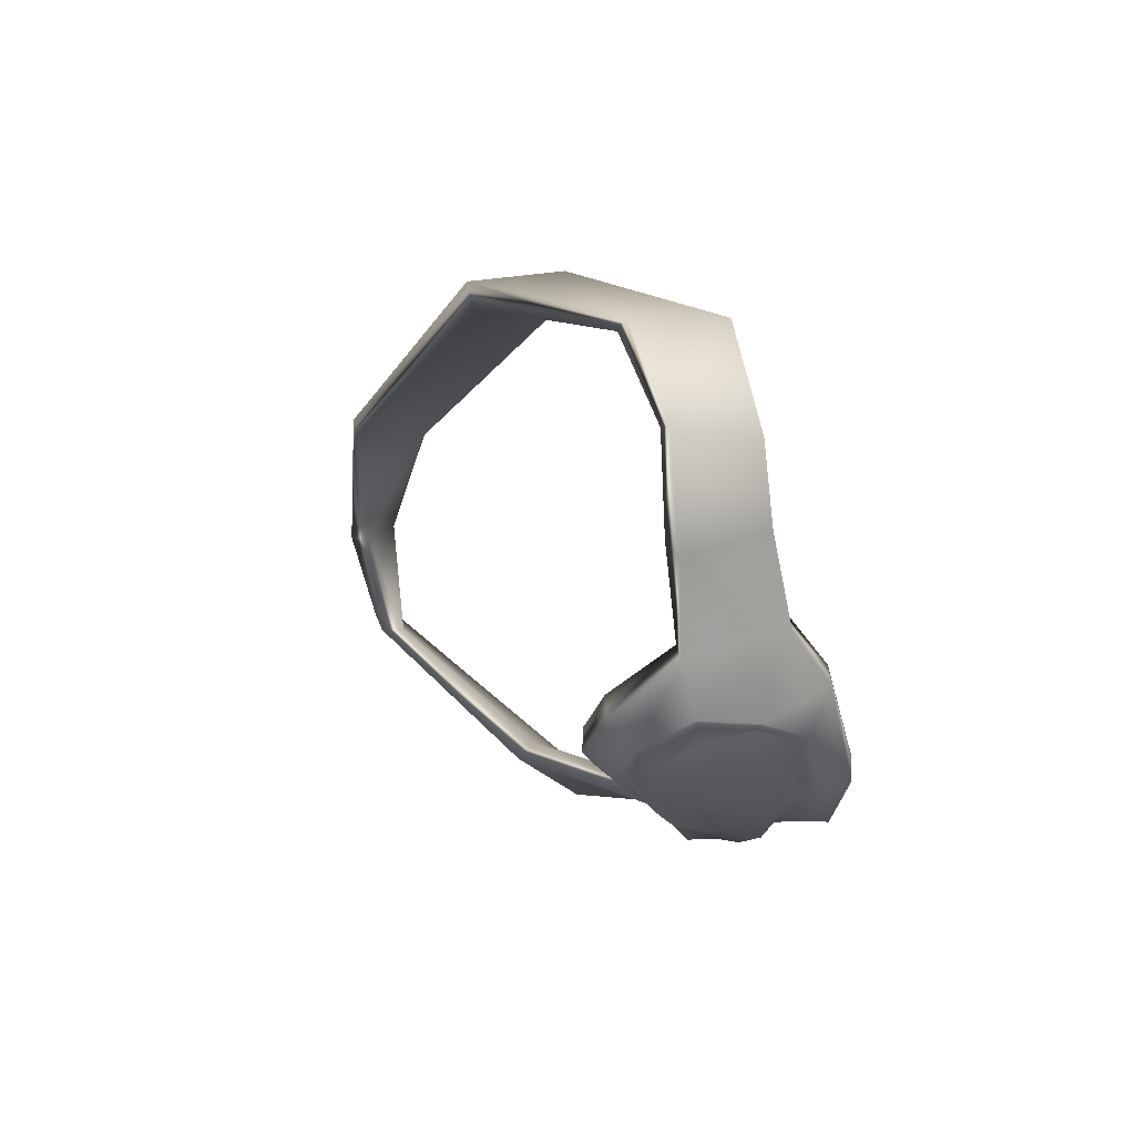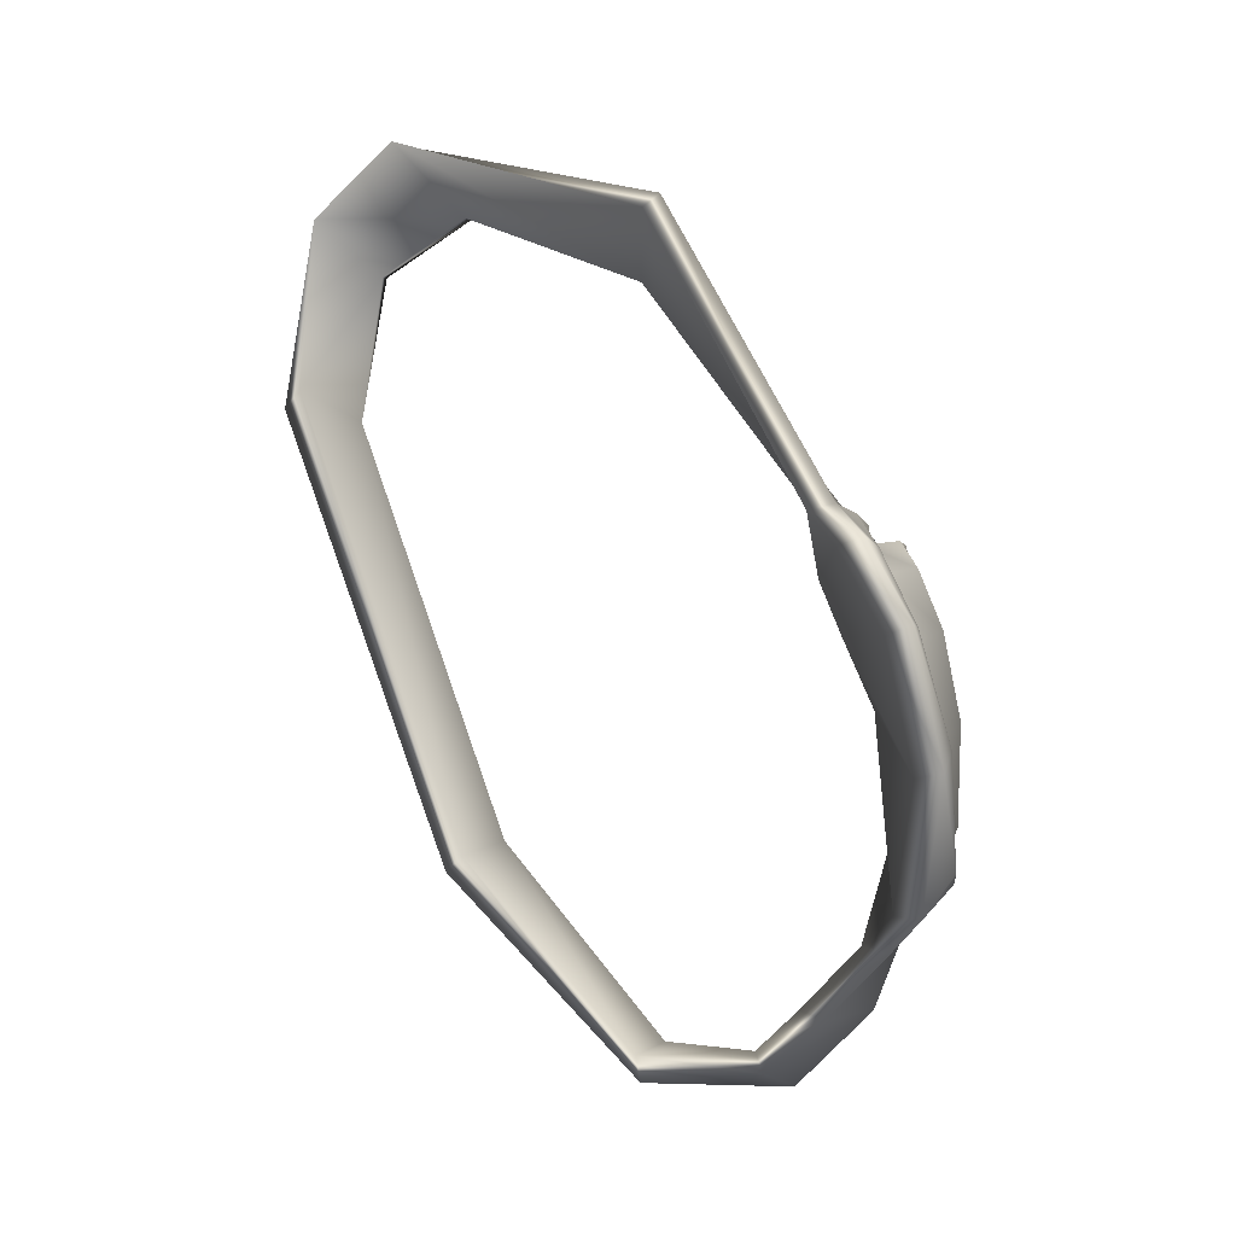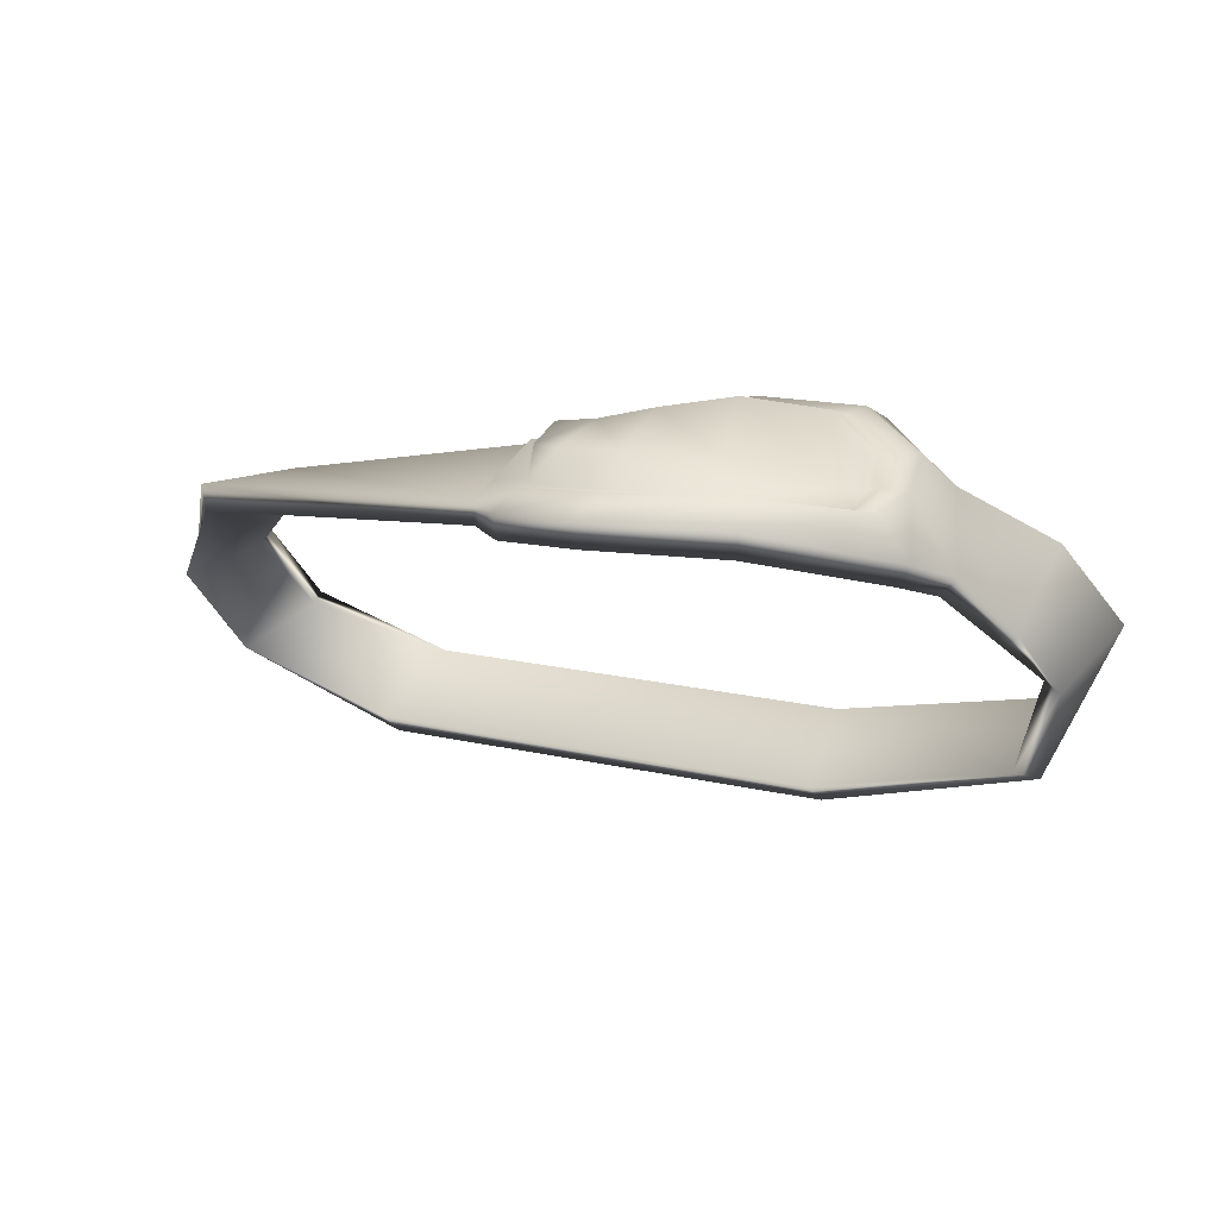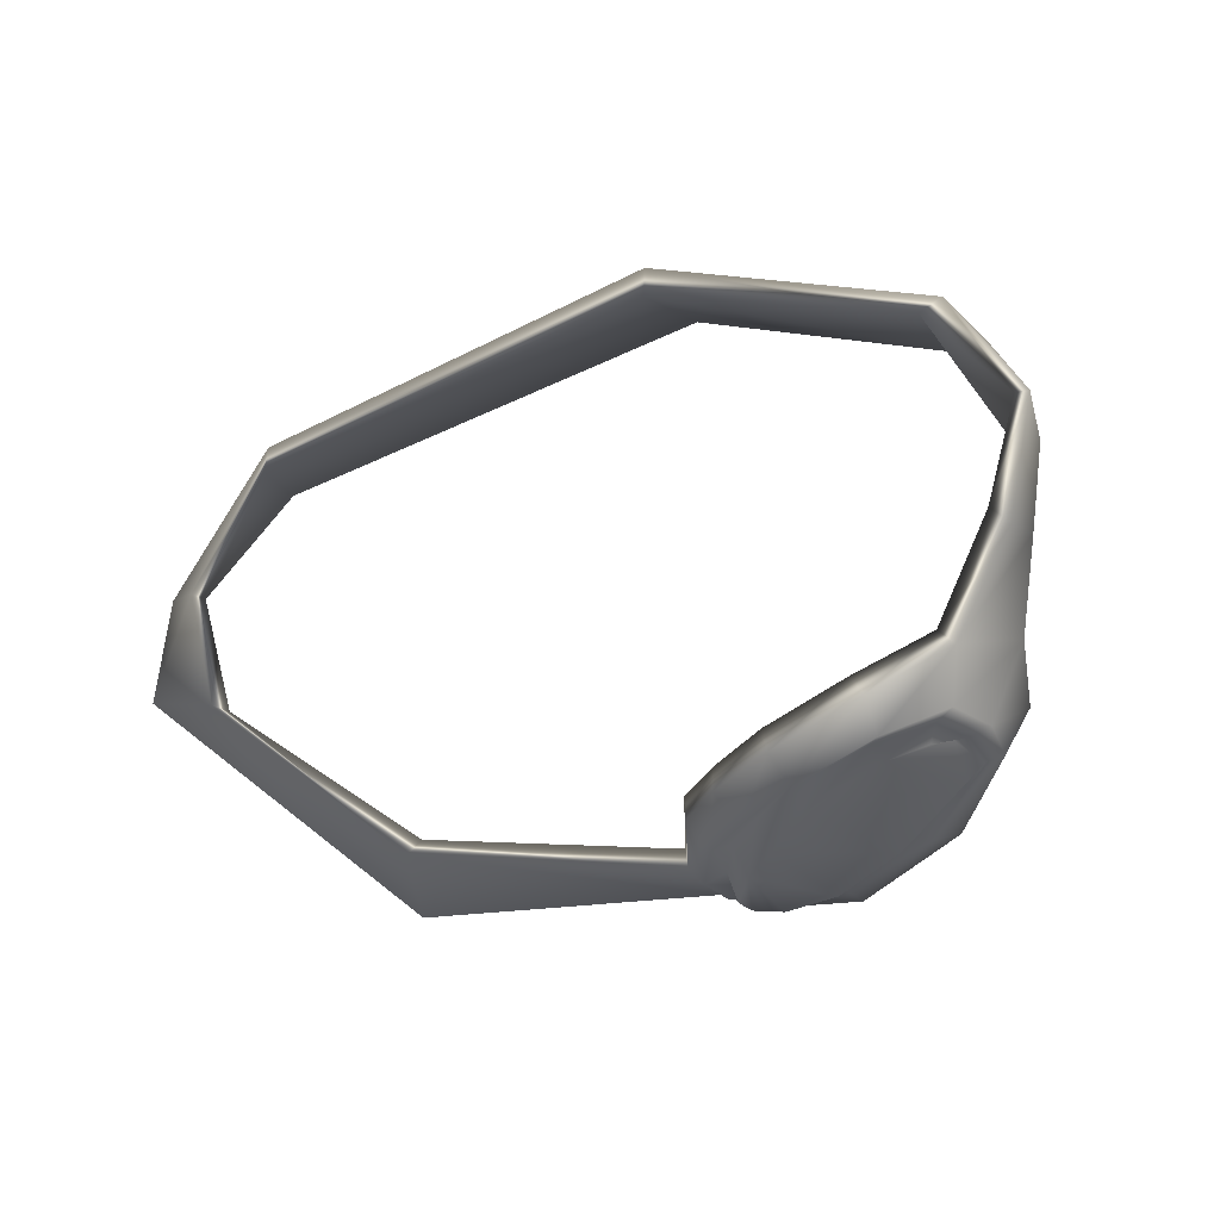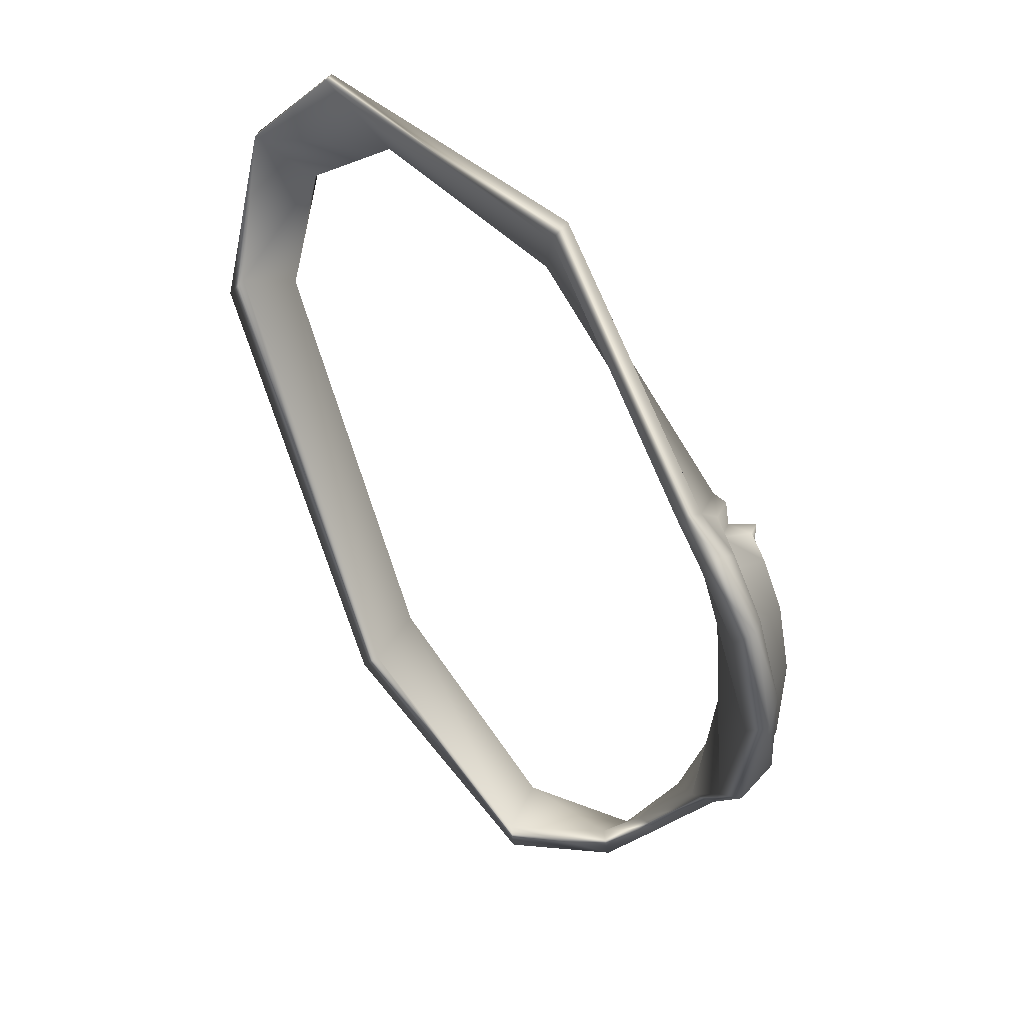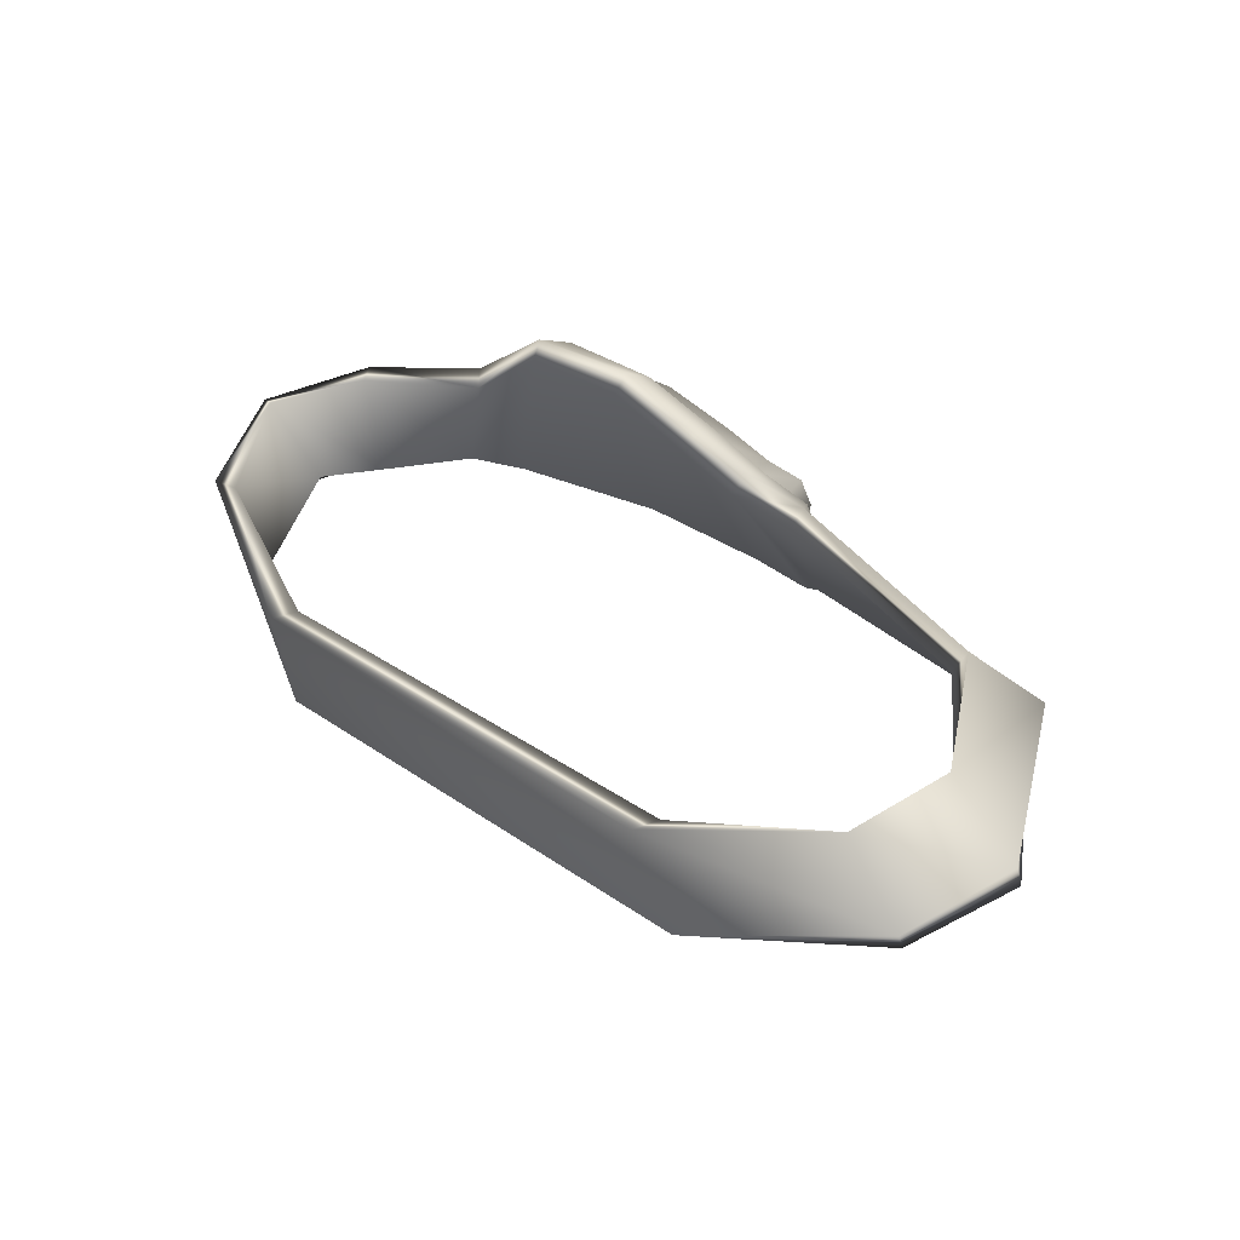
<metadata>
{"format":"obj","ext":"obj","renderer":"f3d","projection":"perspective","resolution":1024,"background":"white","views":[{"elev":-4.8,"azim":-86.5,"up":"+Z"},{"elev":-69.8,"azim":120.7,"up":"+Y"},{"elev":-56.3,"azim":-163.4,"up":"+Y"},{"elev":-20.6,"azim":-124.3,"up":"+Z"},{"elev":-45.9,"azim":118.0,"up":"+Y"},{"elev":66.5,"azim":48.6,"up":"+Y"}]}
</metadata>
<code>
g default
v -0.5873 25.69 -17.98
v -1.975 22.65 -18.65
v -6.636 32.85 -15.89
v -3.464 30.28 -17.91
v -6.477 19.62 -18.75
v -10.56 33.78 -15.28
v -14.34 18.69 -16.23
v -16.26 34.3 -14.51
v -22.44 32.56 -12.61
v -22.07 20.16 -10.93
v -25.26 28.42 -9.763
v -24.2 22.39 -7.969
v -1.848 26.23 -18.59
v -3.424 24.03 -18.9
v -6.572 31.02 -17.45
v -3.821 29.42 -18.59
v -7.667 21.89 -18.69
v -10.43 31.78 -16.91
v -14.36 21.04 -17
v -15.87 32.52 -16.03
v -21.16 21.4 -13.7
v -21.64 31.07 -14.49
v -22.98 24.01 -12.97
v -23.93 27.65 -12.8
v -3.597 26.2 -18.07
v -4.924 24.34 -18.33
v -7.572 30.23 -17.11
v -5.257 28.88 -18.07
v -8.494 22.54 -18.15
v -10.84 31.06 -16.64
v -14.13 21.83 -16.72
v -15.46 31.92 -15.88
v -19.95 21.85 -13.92
v -20.49 30.62 -14.55
v -21.38 24.33 -13.27
v -22.18 27.4 -13.19
v -4.5 26.48 -19.87
v -5.894 25.13 -20.04
v -7.684 29.17 -18.95
v -5.639 28.34 -19.89
v -9.235 23.83 -19.61
v -10.84 29.94 -18.28
v -14.14 23.2 -17.98
v -15.19 30.92 -17.13
v -19.31 22.6 -14.96
v -19.95 29.83 -15.42
v -20.61 24.77 -13.24
v -21.24 26.97 -14.07
v -2.999 30.22 -16.35
v -0.122 25.63 -16.43
v -6.313 32.65 -14.32
v -1.652 22.45 -17.09
v -10.28 33.51 -13.7
v -6.193 19.35 -17.18
v -15.69 34.23 -13.01
v -13.77 18.62 -14.72
v -21.12 20.34 -9.663
v -21.49 32.74 -11.34
v -23.04 22.69 -6.877
v -24.09 28.72 -8.671
v -26.51 23.46 -2.68
v -30.05 28.45 -4.474
v -25.58 24.23 -1.588
v -29.13 29.22 -3.382
v -28 23.95 2.18
v -32.42 28.89 2.18
v -27.31 25.5 2.18
v -31.72 29.38 2.18
v -25.8 25.64 9.02
v -28.7 31.3 8.61
v -24.34 26.1 8.483
v -27.24 31.76 8.074
v -12.2 35.54 14.67
v -14.83 41.24 13.54
v -11.68 35.24 13.16
v -14.31 40.94 12.03
v 15.14 47.65 10.21
v 10.6 51.99 9.079
v 15.74 47.56 8.699
v 11.2 51.89 7.57
v 24.83 52.37 -3.84
v 18.79 51.01 -5.36
v 25.4 50.85 -3.816
v 19.36 49.48 -5.336
v 16.75 36.46 -17.43
v 12.39 40.33 -14.87
v 16.76 35.33 -16.26
v 12.4 39.21 -13.7
v 23.41 52.06 2.865
v 23.78 50.87 2.863
v 18.43 52.02 1.436
v 18.07 53.21 1.437
g polySurface1
f 37 38 39 40
f 39 38 41 42
f 42 41 43 44
f 45 46 44 43
f 47 48 46 45
f 50 49 51 52
f 51 53 54 52
f 53 55 56 54
f 57 56 55 58
f 59 57 58 60
f 1 2 14 13
f 3 4 16 15
f 4 1 13 16
f 2 5 17 14
f 6 3 15 18
f 5 7 19 17
f 8 6 18 20
f 9 8 20 22
f 7 10 21 19
f 12 11 24 23
f 11 9 22 24
f 10 12 23 21
f 13 14 26 25
f 15 16 28 27
f 16 13 25 28
f 14 17 29 26
f 18 15 27 30
f 17 19 31 29
f 20 18 30 32
f 22 20 32 34
f 19 21 33 31
f 23 24 36 35
f 24 22 34 36
f 21 23 35 33
f 25 26 38 37
f 27 28 40 39
f 28 25 37 40
f 26 29 41 38
f 30 27 39 42
f 29 31 43 41
f 32 30 42 44
f 34 32 44 46
f 31 33 45 43
f 35 36 48 47
f 36 34 46 48
f 33 35 47 45
f 4 3 51 49
f 2 1 50 52
f 3 6 53 51
f 5 2 52 54
f 6 8 55 53
f 7 5 54 56
f 10 7 56 57
f 8 9 58 55
f 12 10 57 59
f 9 11 60 58
f 11 12 61 62
f 12 59 63 61
f 59 60 64 63
f 60 11 62 64
f 62 61 65 66
f 61 63 67 65
f 63 64 68 67
f 64 62 66 68
f 66 65 69 70
f 65 67 71 69
f 67 68 72 71
f 68 66 70 72
f 70 69 73 74
f 69 71 75 73
f 71 72 76 75
f 72 70 74 76
f 74 73 77 78
f 73 75 79 77
f 75 76 80 79
f 76 74 78 80
f 92 89 81 82
f 89 90 83 81
f 90 91 84 83
f 91 92 82 84
f 82 81 85 86
f 81 83 87 85
f 83 84 88 87
f 84 82 86 88
f 77 79 90 89
f 79 80 91 90
f 80 78 92 91
f 78 77 89 92
f 86 85 1 4
f 85 87 50 1
f 87 88 49 50
f 88 86 4 49

</code>
